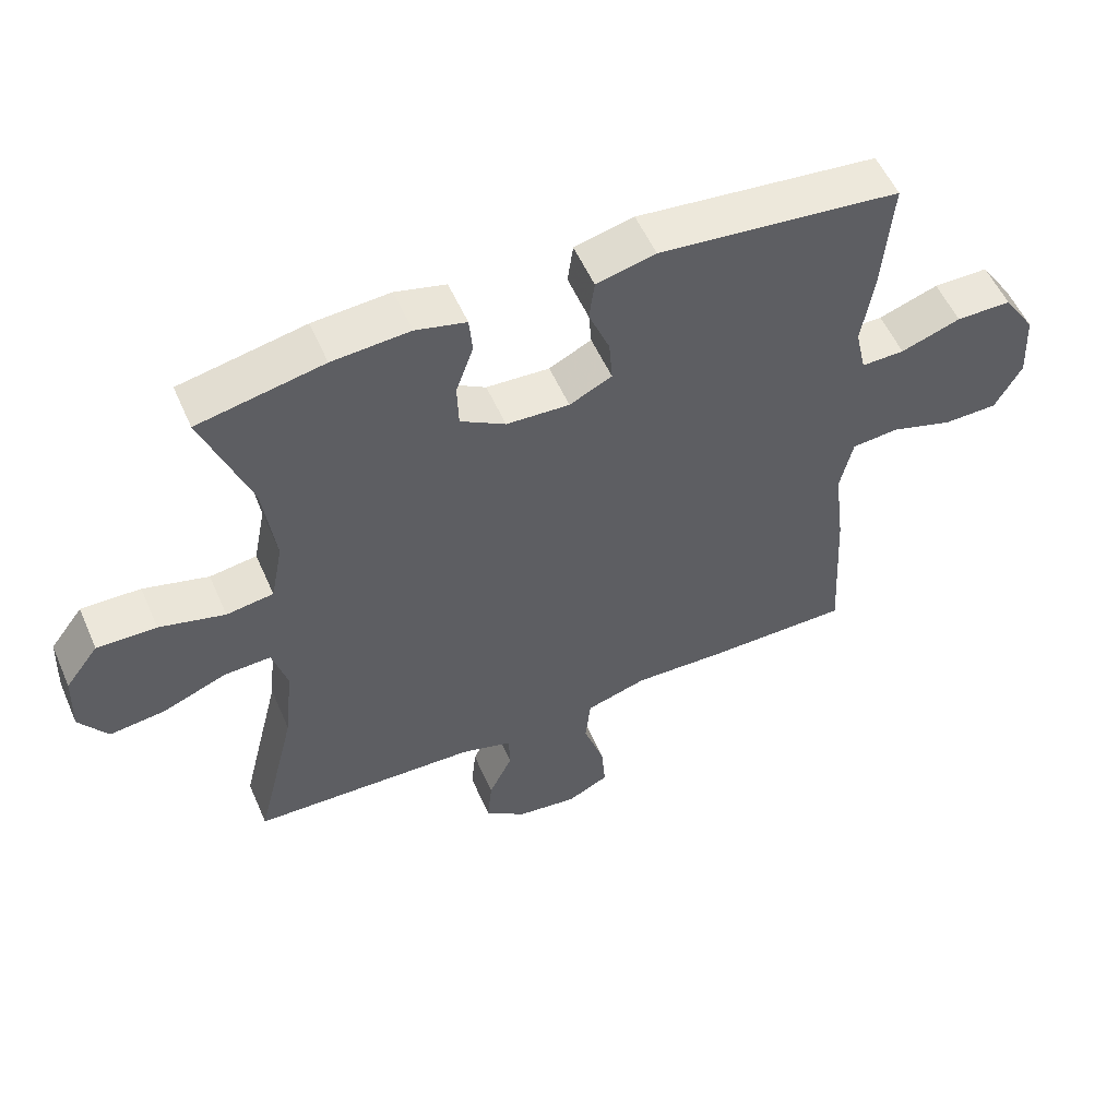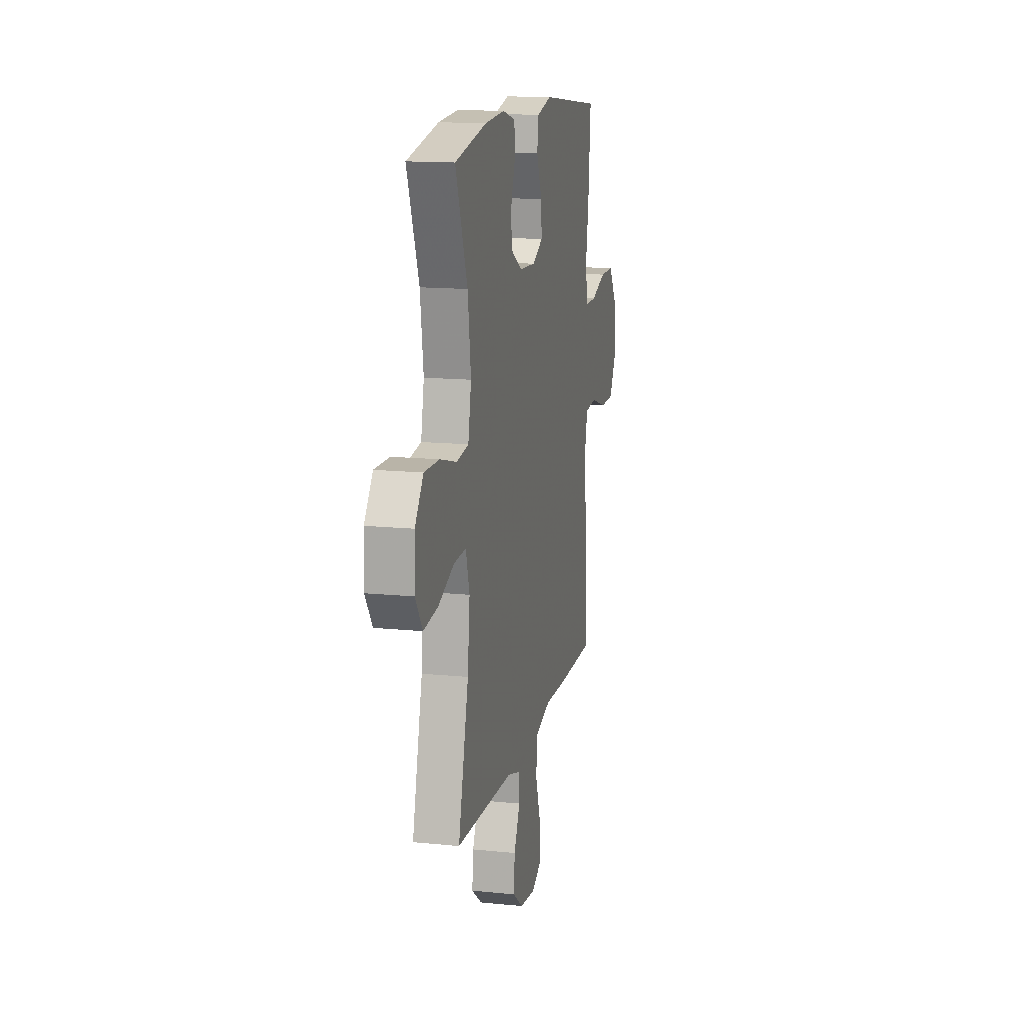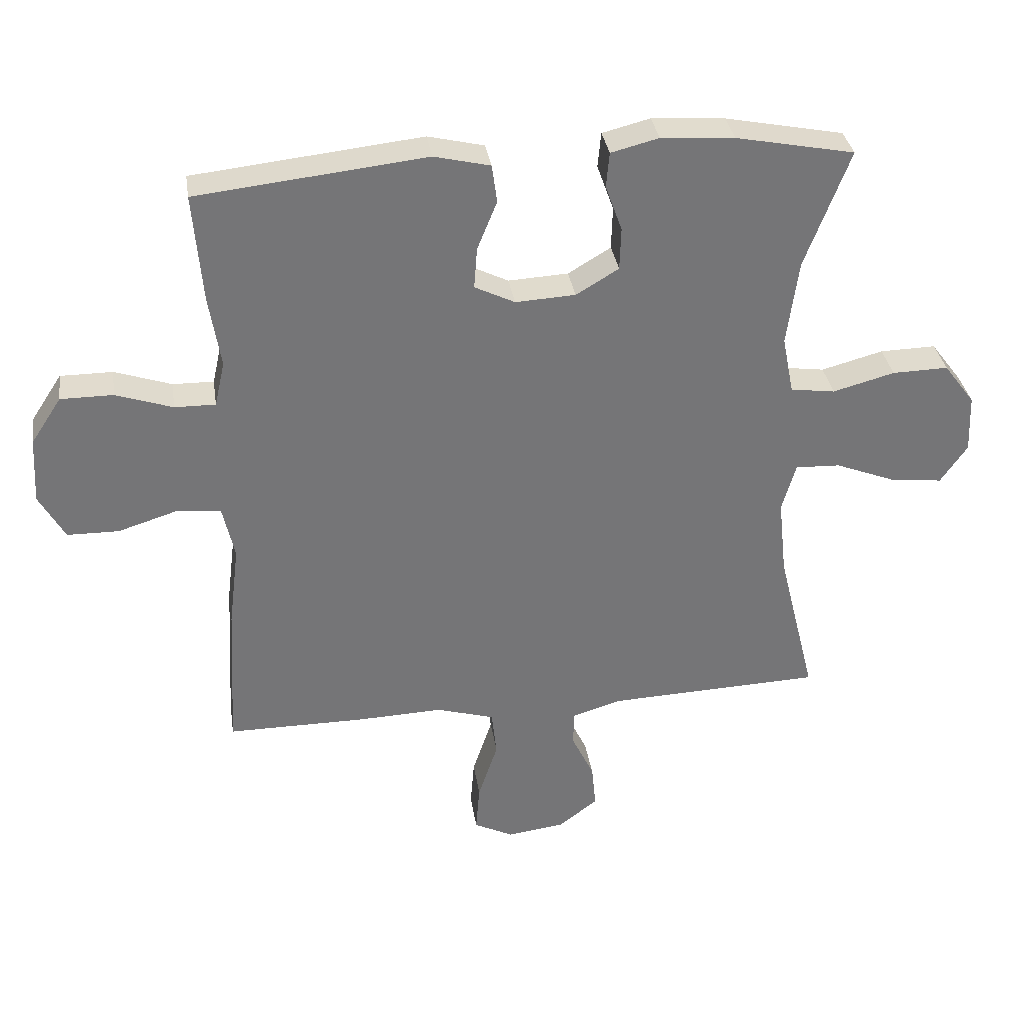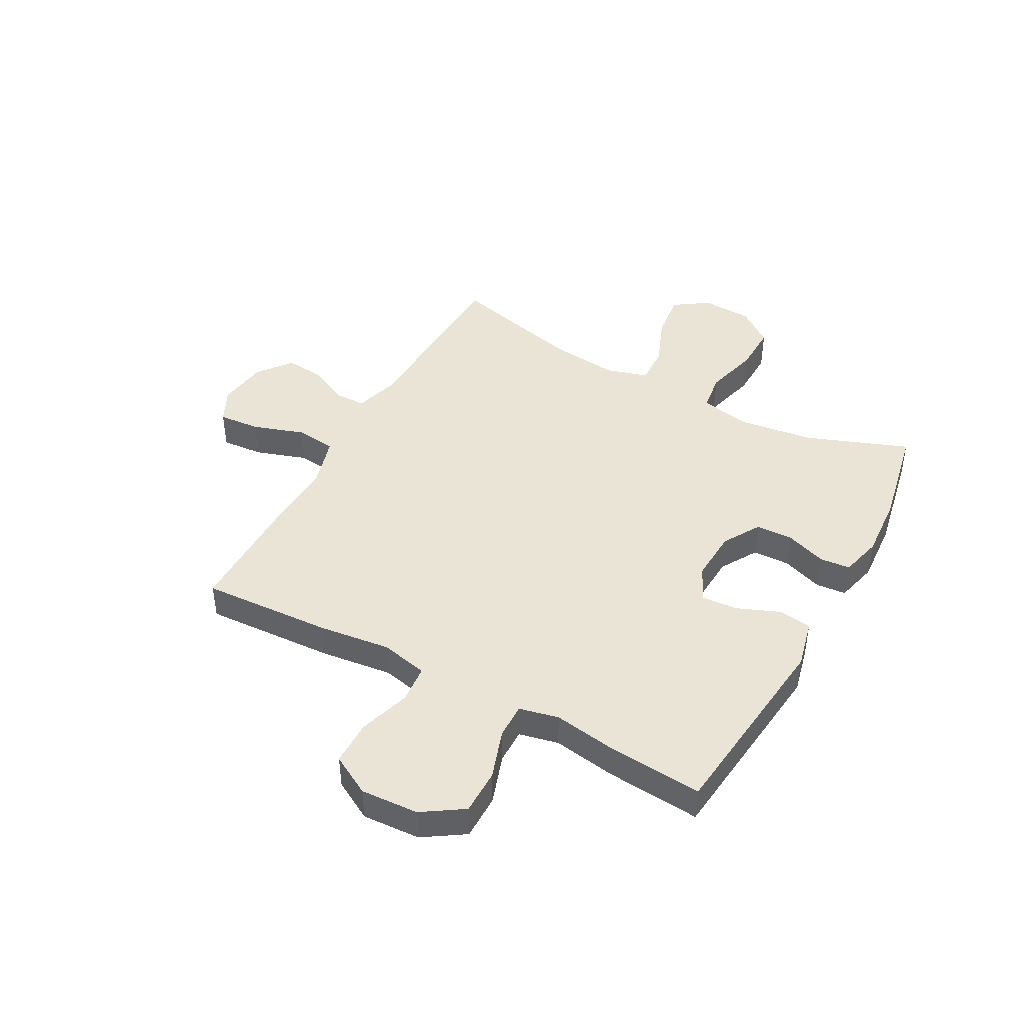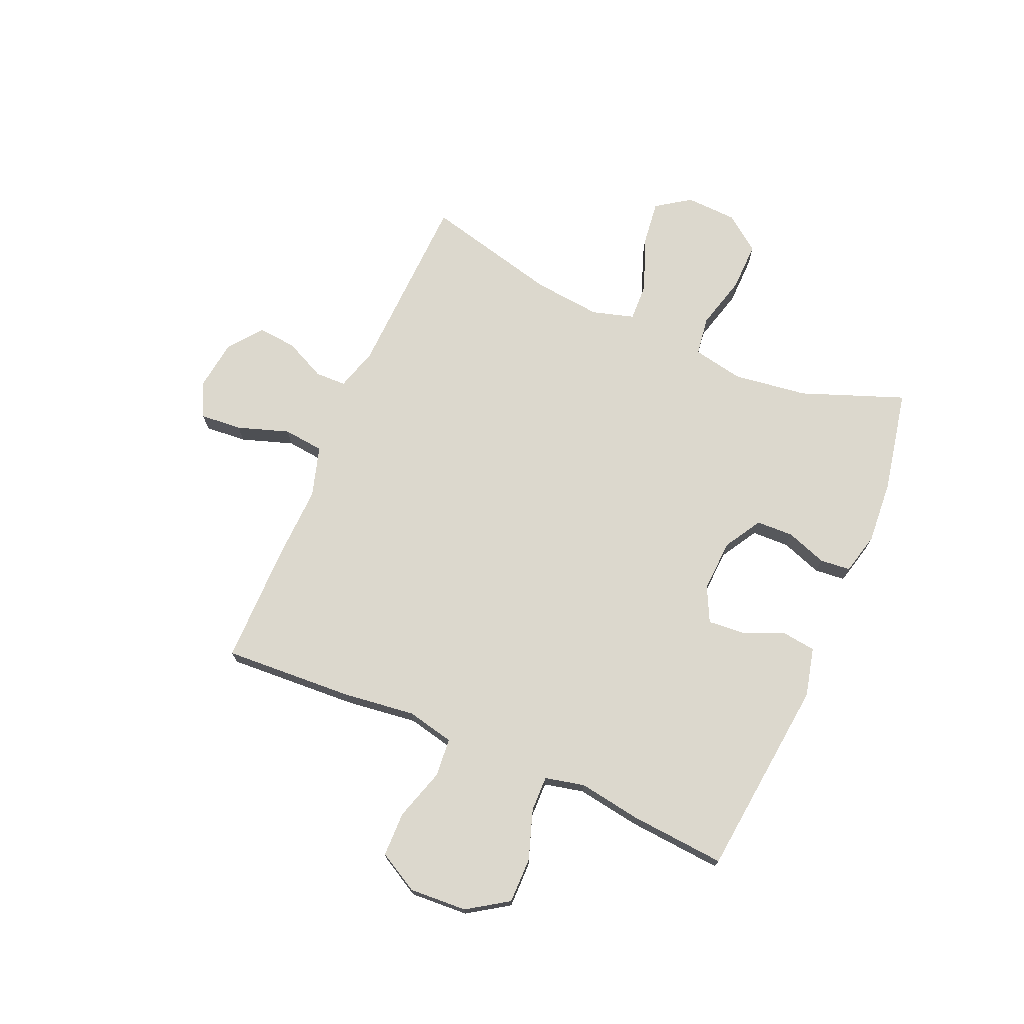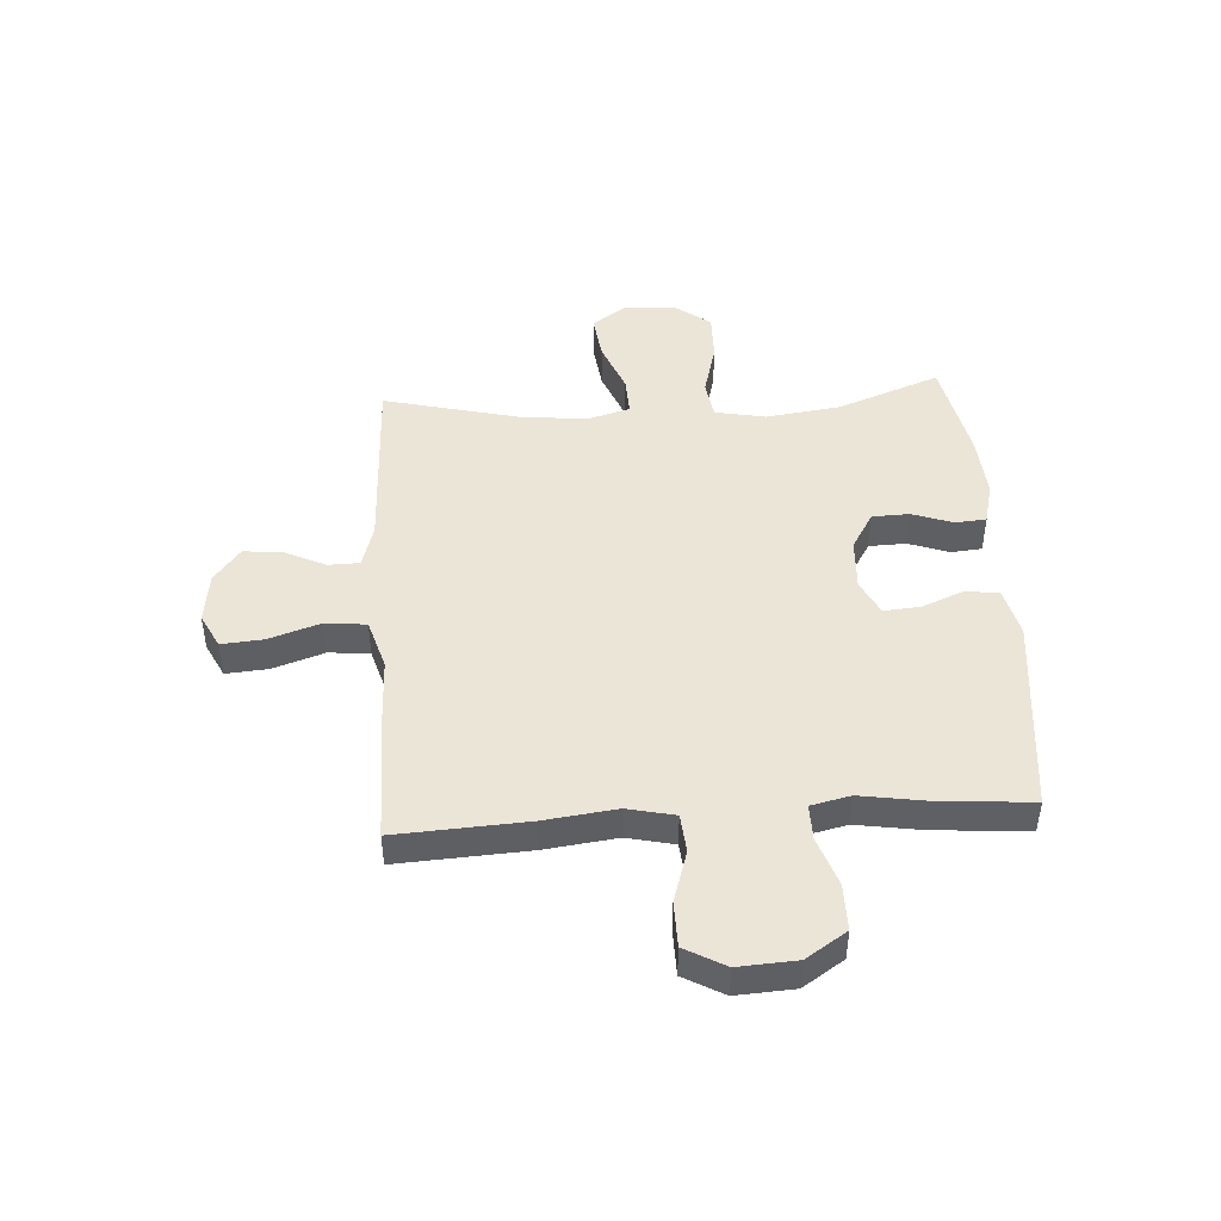
<metadata>
{"format":"obj","ext":"obj","renderer":"f3d","projection":"perspective","resolution":1024,"background":"white","views":[{"elev":54.8,"azim":156.5,"up":"+Z"},{"elev":14.4,"azim":102.5,"up":"+Z"},{"elev":33.9,"azim":-8.6,"up":"+Z"},{"elev":43.8,"azim":-61.3,"up":"+Y"},{"elev":72.4,"azim":-66.7,"up":"+Y"},{"elev":45.6,"azim":-93.7,"up":"+Y"}]}
</metadata>
<code>
v 0.5 0.07 -0.5
v 0.163 0.07 -0.513
v 0.086 0.07 -0.536
v 0.085 0.07 -0.592
v 0.12 0.07 -0.665
v 0.127 0.07 -0.735
v 0.066 0.07 -0.782
v -0.025 0.07 -0.794
v -0.087 0.07 -0.763
v -0.081 0.07 -0.688
v -0.05 0.07 -0.595
v -0.058 0.07 -0.522
v -0.149 0.07 -0.495
v -0.285 0.07 -0.5
v -0.5 0.07 -0.5
v -0.487 0.07 -0.265
v -0.471 0.07 -0.136
v -0.49 0.07 -0.051
v -0.559 0.07 -0.045
v -0.652 0.07 -0.074
v -0.733 0.07 -0.073
v -0.773 0.07 -0.001
v -0.767 0.07 0.103
v -0.719 0.07 0.176
v -0.637 0.07 0.176
v -0.548 0.07 0.146
v -0.484 0.07 0.145
v -0.468 0.07 0.216
v -0.486 0.07 0.329
v -0.5 0.07 0.5
v -0.141 0.07 0.539
v -0.053 0.07 0.518
v -0.045 0.07 0.458
v -0.076 0.07 0.382
v -0.081 0.07 0.317
v -0.018 0.07 0.286
v 0.076 0.07 0.291
v 0.143 0.07 0.331
v 0.145 0.07 0.398
v 0.119 0.07 0.471
v 0.124 0.07 0.526
v 0.199 0.07 0.545
v 0.314 0.07 0.537
v 0.5 0.07 0.5
v 0.43 0.07 0.315
v 0.412 0.07 0.181
v 0.43 0.07 0.09
v 0.5 0.07 0.08
v 0.597 0.07 0.106
v 0.685 0.07 0.108
v 0.734 0.07 0.043
v 0.738 0.07 -0.049
v 0.696 0.07 -0.11
v 0.613 0.07 -0.1
v 0.519 0.07 -0.063
v 0.449 0.07 -0.06
v 0.427 0.07 -0.136
v 0.44 0.07 -0.258
v 0.5 0 -0.5
v 0.163 0 -0.513
v 0.086 0 -0.536
v 0.085 0 -0.592
v 0.12 0 -0.665
v 0.127 0 -0.735
v 0.066 0 -0.782
v -0.025 0 -0.794
v -0.087 0 -0.763
v -0.081 0 -0.688
v -0.05 0 -0.595
v -0.058 0 -0.522
v -0.149 0 -0.495
v -0.285 0 -0.5
v -0.5 0 -0.5
v -0.487 0 -0.265
v -0.471 0 -0.136
v -0.49 0 -0.051
v -0.559 0 -0.045
v -0.652 0 -0.074
v -0.733 0 -0.073
v -0.773 0 -0.001
v -0.767 0 0.103
v -0.719 0 0.176
v -0.637 0 0.176
v -0.548 0 0.146
v -0.484 0 0.145
v -0.468 0 0.216
v -0.486 0 0.329
v -0.5 0 0.5
v -0.141 0 0.539
v -0.053 0 0.518
v -0.045 0 0.458
v -0.076 0 0.382
v -0.081 0 0.317
v -0.018 0 0.286
v 0.076 0 0.291
v 0.143 0 0.331
v 0.145 0 0.398
v 0.119 0 0.471
v 0.124 0 0.526
v 0.199 0 0.545
v 0.314 0 0.537
v 0.5 0 0.5
v 0.43 0 0.315
v 0.412 0 0.181
v 0.43 0 0.09
v 0.5 0 0.08
v 0.597 0 0.106
v 0.685 0 0.108
v 0.734 0 0.043
v 0.738 0 -0.049
v 0.696 0 -0.11
v 0.613 0 -0.1
v 0.519 0 -0.063
v 0.449 0 -0.06
v 0.427 0 -0.136
v 0.44 0 -0.258
f 53 54 55
f 52 53 55
f 51 52 55
f 50 51 55
f 49 50 55
f 48 49 55
f 47 48 55 56
f 46 47 56 57
f 43 44 45
f 42 43 45
f 41 42 45
f 40 41 45
f 39 40 45
f 38 39 45 46
f 37 38 46 57
f 32 33 34
f 31 32 34
f 30 31 34
f 29 30 34
f 28 29 34
f 27 28 34 35
f 24 25 26
f 23 24 26
f 22 23 26
f 21 22 26
f 20 21 26
f 19 20 26
f 18 19 26 27
f 27 35 36
f 18 27 36
f 17 18 36
f 37 57 58
f 36 37 58
f 17 36 58
f 16 17 58
f 15 16 58
f 14 15 58
f 13 14 58
f 9 10 11
f 8 9 11
f 7 8 11
f 6 7 11
f 5 6 11
f 4 5 11
f 13 58 1 2
f 12 13 2 3
f 3 4 11 12
f 113 112 111
f 113 111 110
f 113 110 109
f 113 109 108
f 113 108 107
f 113 107 106
f 114 113 106 105
f 115 114 105 104
f 103 102 101
f 103 101 100
f 103 100 99
f 103 99 98
f 103 98 97
f 104 103 97 96
f 115 104 96 95
f 92 91 90
f 92 90 89
f 92 89 88
f 92 88 87
f 92 87 86
f 93 92 86 85
f 84 83 82
f 84 82 81
f 84 81 80
f 84 80 79
f 84 79 78
f 84 78 77
f 85 84 77 76
f 94 93 85
f 94 85 76
f 94 76 75
f 116 115 95
f 116 95 94
f 116 94 75
f 116 75 74
f 116 74 73
f 116 73 72
f 116 72 71
f 69 68 67
f 69 67 66
f 69 66 65
f 69 65 64
f 69 64 63
f 69 63 62
f 60 59 116 71
f 61 60 71 70
f 70 69 62 61
f 1 59 60 2
f 2 60 61 3
f 3 61 62 4
f 4 62 63 5
f 5 63 64 6
f 6 64 65 7
f 7 65 66 8
f 8 66 67 9
f 9 67 68 10
f 10 68 69 11
f 11 69 70 12
f 12 70 71 13
f 13 71 72 14
f 14 72 73 15
f 15 73 74 16
f 16 74 75 17
f 17 75 76 18
f 18 76 77 19
f 19 77 78 20
f 20 78 79 21
f 21 79 80 22
f 22 80 81 23
f 23 81 82 24
f 24 82 83 25
f 25 83 84 26
f 26 84 85 27
f 27 85 86 28
f 28 86 87 29
f 29 87 88 30
f 30 88 89 31
f 31 89 90 32
f 32 90 91 33
f 33 91 92 34
f 34 92 93 35
f 35 93 94 36
f 36 94 95 37
f 37 95 96 38
f 38 96 97 39
f 39 97 98 40
f 40 98 99 41
f 41 99 100 42
f 42 100 101 43
f 43 101 102 44
f 44 102 103 45
f 45 103 104 46
f 46 104 105 47
f 47 105 106 48
f 48 106 107 49
f 49 107 108 50
f 50 108 109 51
f 51 109 110 52
f 52 110 111 53
f 53 111 112 54
f 54 112 113 55
f 55 113 114 56
f 56 114 115 57
f 57 115 116 58
f 58 116 59 1

</code>
